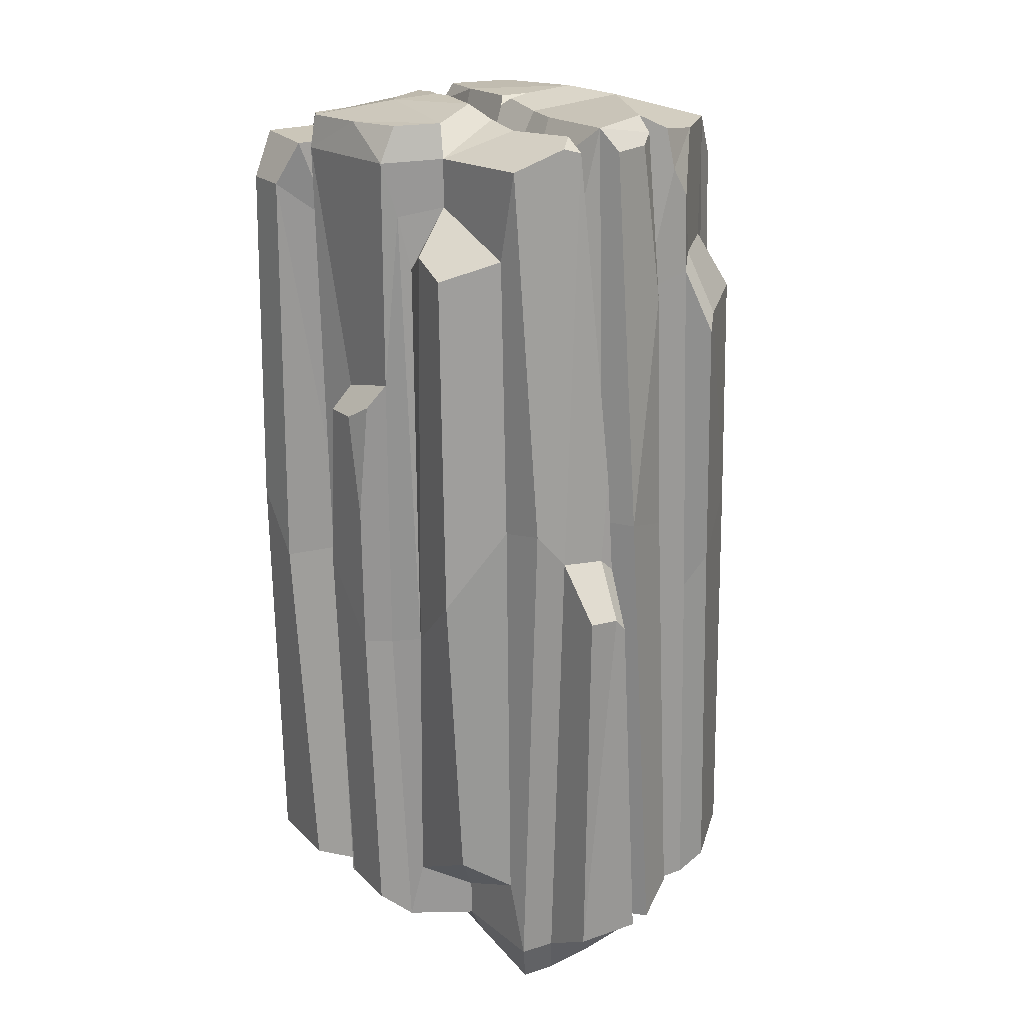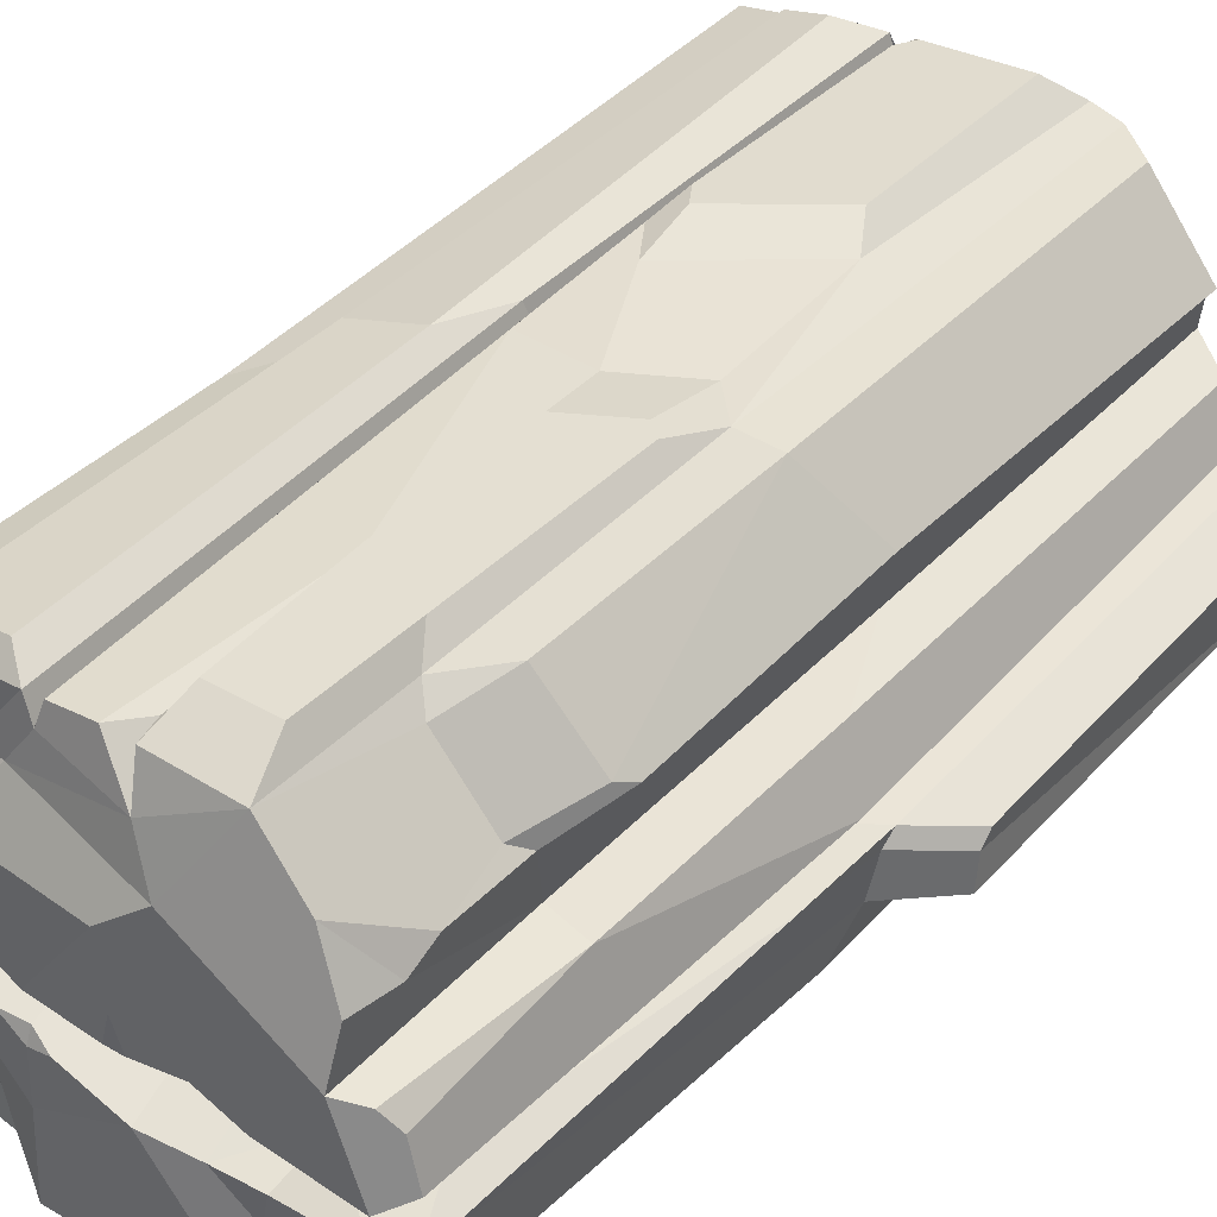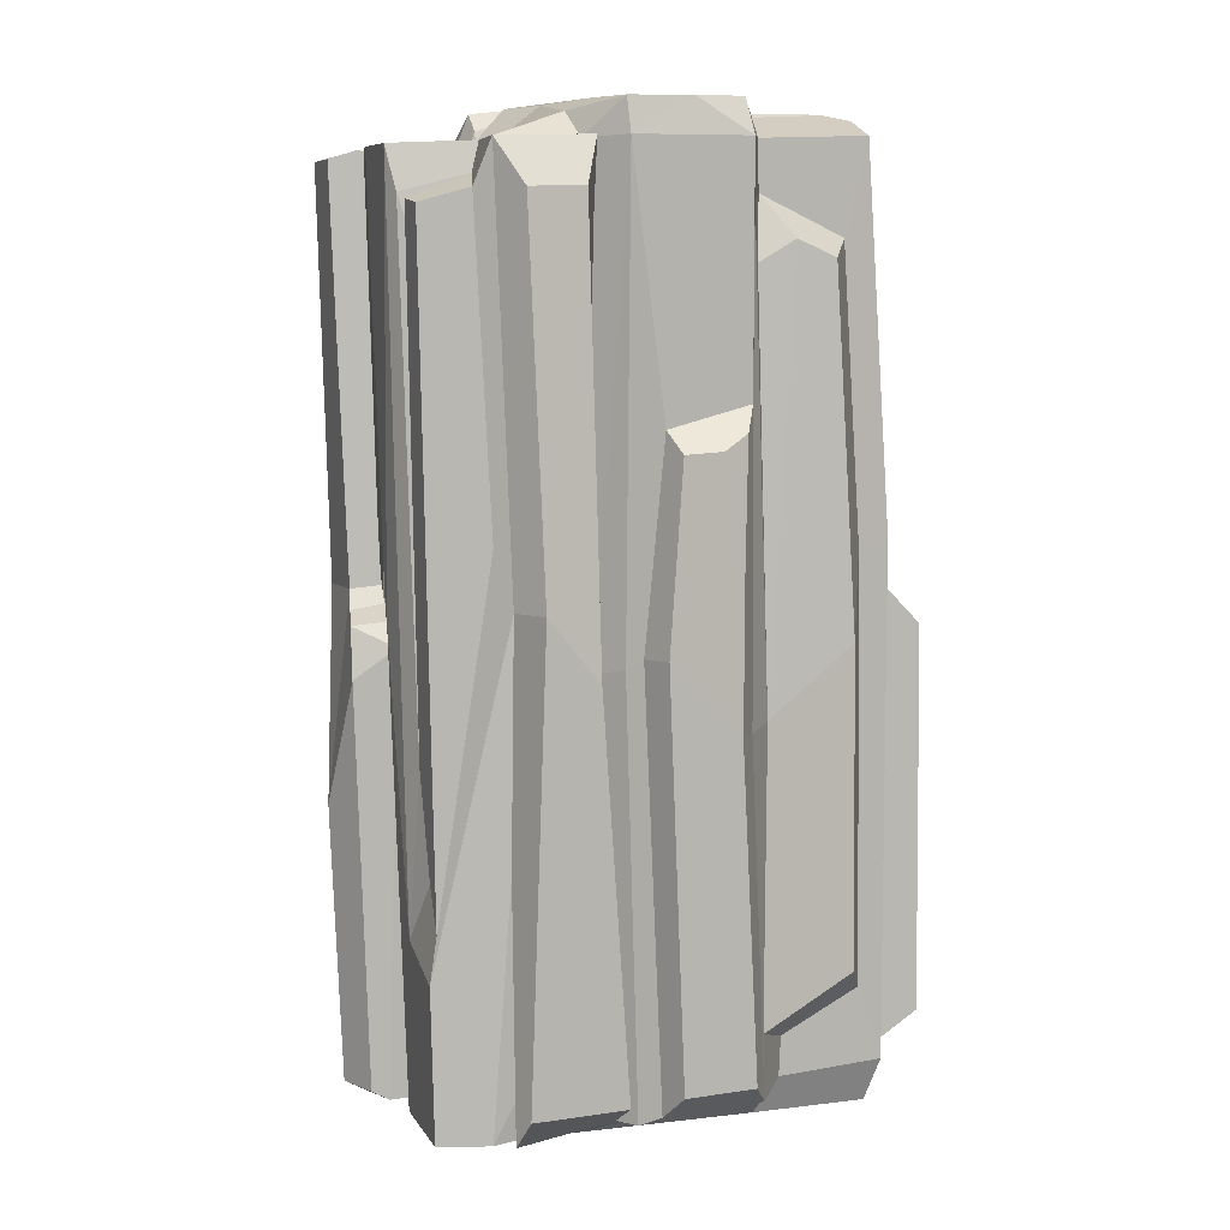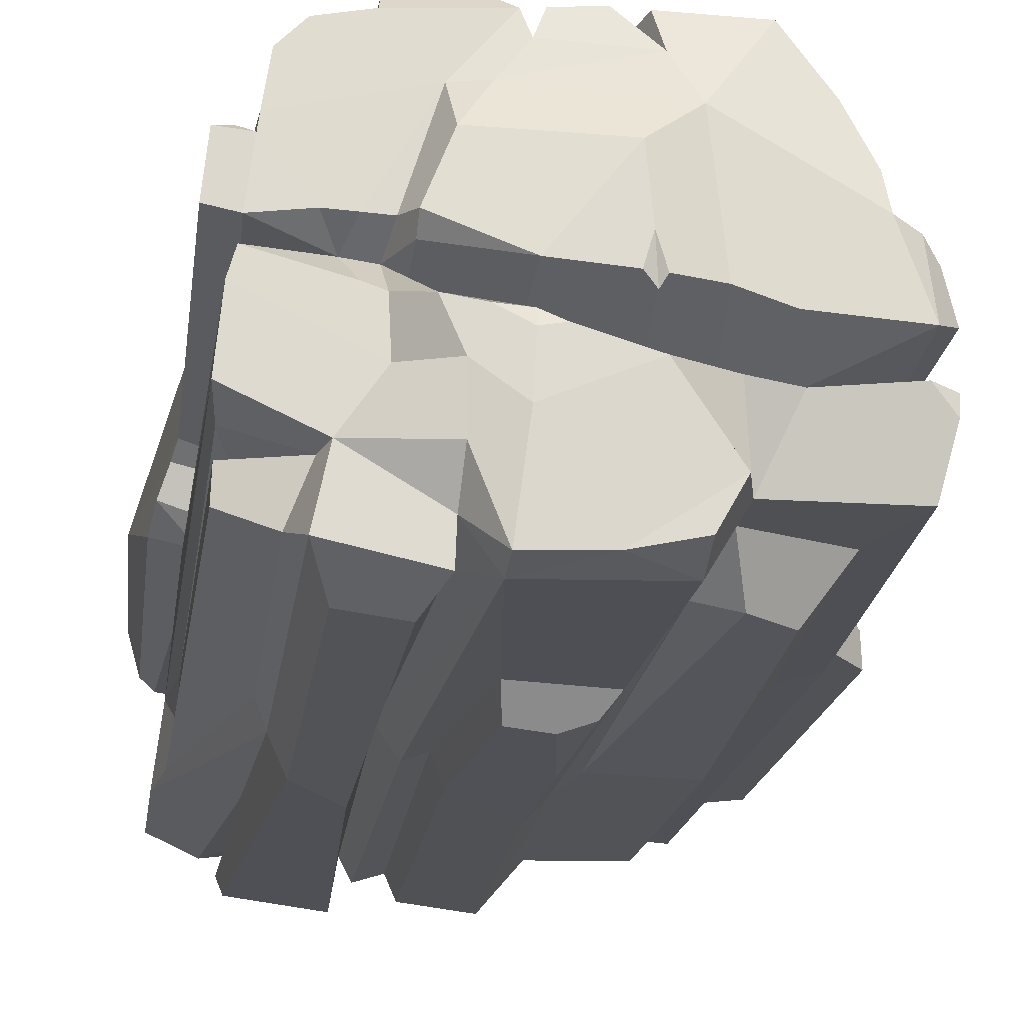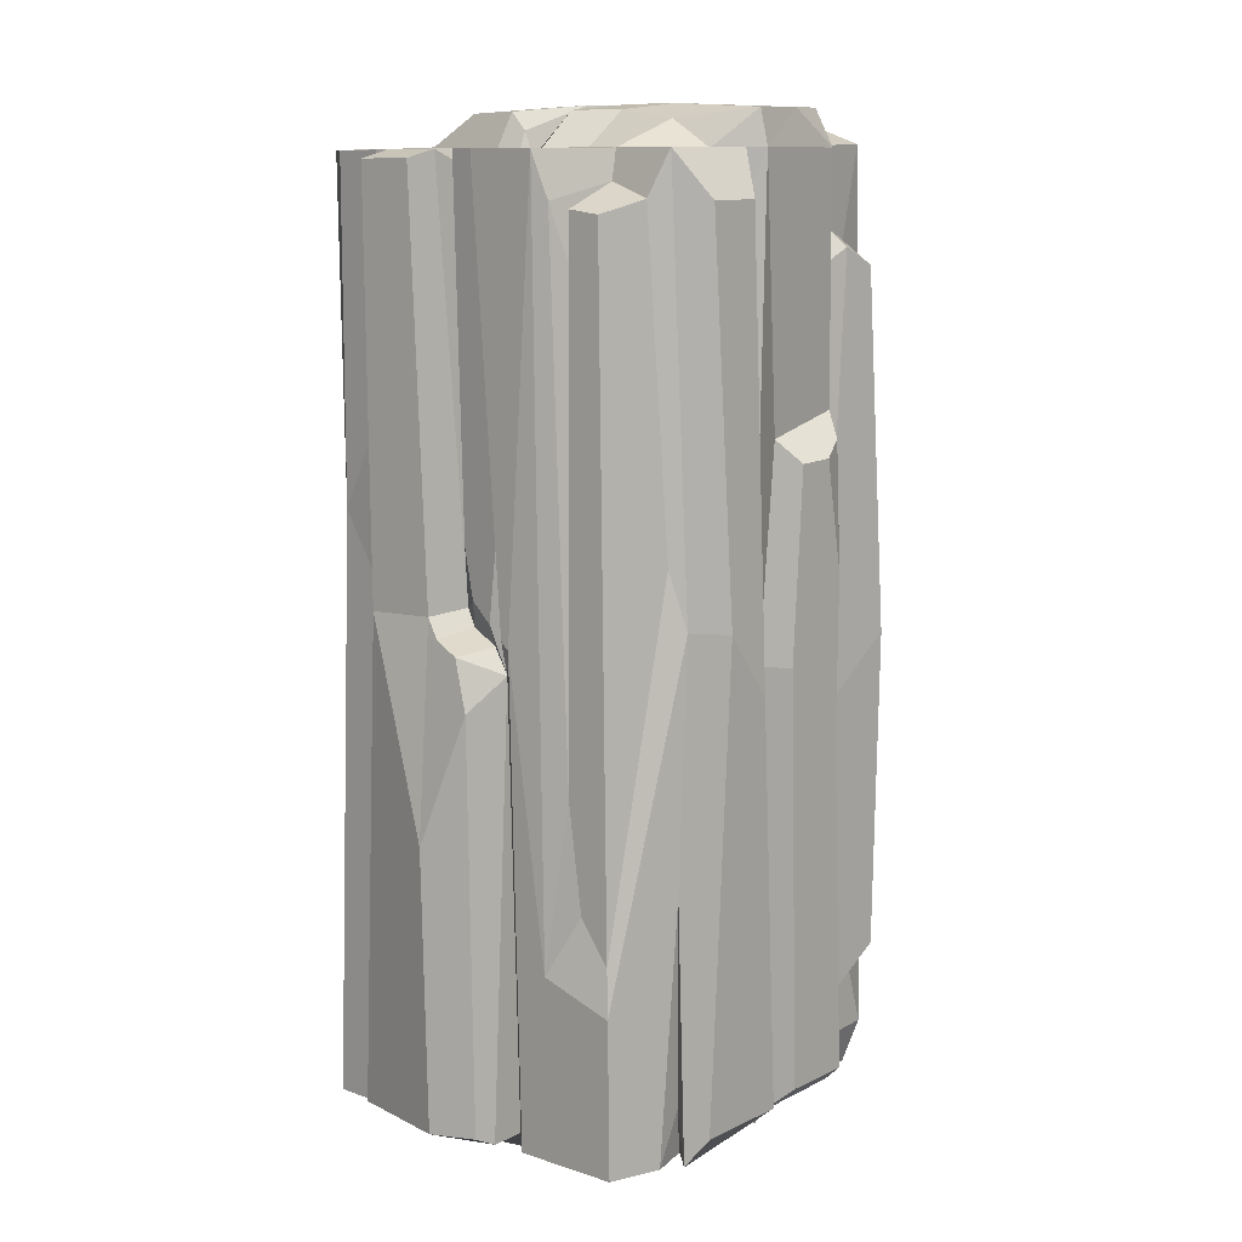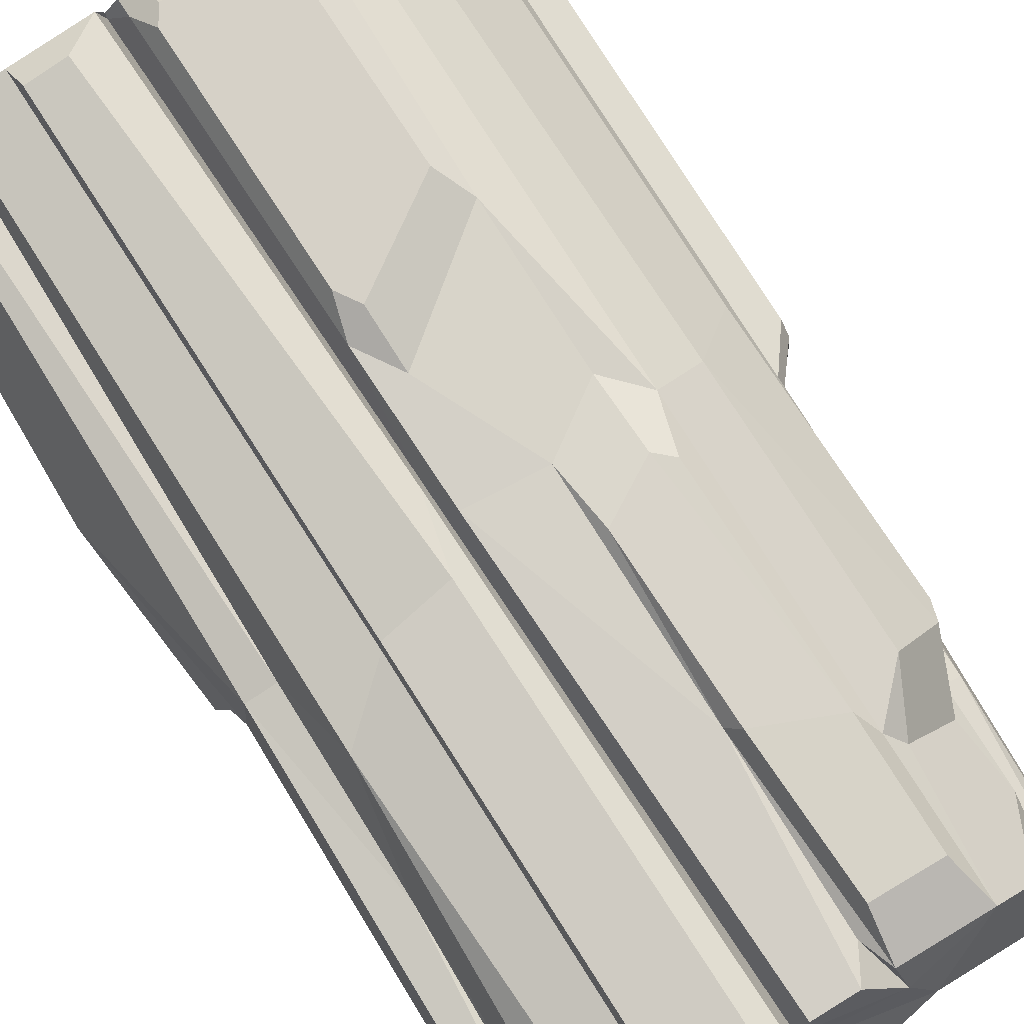
<metadata>
{"format":"obj","ext":"obj","renderer":"f3d","projection":"perspective","resolution":1024,"background":"white","views":[{"elev":22.2,"azim":-127.7,"up":"+Y"},{"elev":36.9,"azim":-144.1,"up":"+Z"},{"elev":6.2,"azim":154.9,"up":"+Y"},{"elev":-19.9,"azim":170.2,"up":"+Z"},{"elev":8.6,"azim":123.6,"up":"+Y"},{"elev":75.9,"azim":146.5,"up":"+Z"}]}
</metadata>
<code>
v -568.4 -91.04 318.8
v -395.4 2598 405.5
v 661 2554 518
v 782.4 -156.5 -464
v 647.8 -138.5 564
v -627.3 -89.31 -453.2
v -558.2 2593 -443.1
v -103.7 2564 -609.8
v -160.8 -118.3 -593.7
v -650.8 1449 -420.2
v -202.3 2574 -443.1
v -105.8 938.1 -610.7
v -297.7 -108.5 -427.8
v -456.1 221.2 -581.1
v -549.1 135.8 -449
v -533.4 1432 -452.7
v -427.3 1176 -615.6
v -373.1 2243 -591.2
v -485.5 2306 -436.3
v -204.5 2423 -444.2
v -127.6 2394 -566.7
v -177.6 63.96 -553.2
v -301.3 13.58 -432.5
v -186.3 958.6 -550.4
v -643.4 -90.08 -345
v -723.3 -86.02 -97.33
v -665.4 1334 -321.4
v -695.8 1284 -149.2
v -818.7 1130 -195.6
v -842.8 12.29 -149.2
v -818 1182 -331.8
v -816.4 9.158 -345.9
v -586.3 -90.52 -72.08
v -550.8 -95.28 195.7
v -592.6 1407 -105.9
v -487.8 2115 145.2
v -550.6 2683 -106.9
v -468.2 2683 122.1
v -690.1 1408 -53.68
v -611.7 2617 -80.67
v -597.3 2119 109.6
v -581.6 2616 47.74
v -663.3 -15.66 153.4
v -719.7 -86.36 22.9
v -269.5 2595 574.4
v -334.4 -98.19 610
v -509.7 2159 303.3
v -279.8 2167 578.8
v -442 -7.509 599.1
v -626.6 -4.432 365.8
v -407.2 2043 589.1
v -585.2 1962 356.9
v -619.8 1353 119.7
v -516.5 1083 163.8
v -539.1 1045 317
v -589.7 1157 370
v -423.3 1284 593.1
v -301.4 1286 603.4
v 272 2554 -623.2
v 265.4 -138.6 -512.7
v 329.7 1115 -500.5
v 141.4 -135.6 -555.8
v -102 1844 -609.9
v 207.7 1156 -571.3
v 146.8 1776 -580.1
v -42.02 934.5 -677.4
v 173.9 1157 -658.8
v 118.9 -58.37 -648.8
v -93.67 -49.28 -675.5
v 134.4 1712 -663.6
v 18.69 1720 -677.7
v 557.1 -9.368 -533.7
v 636.5 2542 -554.8
v 594.5 1301 -583.8
v 391.9 1111 -700
v 545.9 1299 -689.5
v 577.5 -64.75 -648.5
v 300.3 -53.21 -684.9
v 580.9 2408 -650.2
v 418 2415 -671.5
v 671.2 -130.3 -93.43
v 778.2 2547 86.5
v 751.2 1167 -117.7
v 698.5 1330 49.94
v 750.8 2550 305.2
v 639.5 150.6 366.7
v 714.8 1317 318.1
v 825.6 2538 -255.3
v 771.9 366.8 -249.5
v 794.9 290.5 -466.9
v 596 2546 -361.5
v 765.9 421.7 -445.4
v 638.3 1471 -550.7
v 673.6 2413 -506.4
v 809.6 2372 -449.8
v 806.3 2408 -295.9
v 748.7 542.4 -352.3
v 618 2460 -363.7
v 801.3 1313 296.4
v 816 1315 95.38
v 859.7 2521 114.1
v 843.6 2524 280
v 816.9 -114.1 -47.81
v 855.2 1222 -23.91
v 759 -105.8 379.1
v 486.4 -133.7 588.9
v 525.6 2563 544
v 502.8 1430 552.5
v 246.5 2574 564.5
v 253.4 -123.7 626.8
v 246.2 1189 622.6
v -250 -101.9 633.6
v -211.3 715.6 644.1
v -17.95 2584 579.3
v -17.61 1302 623.6
v 309.4 2525 617.7
v 301.4 1400 655.4
v 360.3 -49.61 666.1
v 478.9 -54.47 641.4
v 498.2 1423 609.7
v 516 2515 599.1
v 172.4 731.7 686
v 163.4 10.5 682.5
v -157 615.3 697.3
v -164.4 -26.17 703.6
v -231.2 2454 644.7
v -240.5 2101 647
v -249.1 1444 641.8
v -34.75 1491 642.9
v -37.07 2444 637.4
v 677.1 1571 486.6
v -166.6 2664 -227.4
v 488.8 2554 -204.3
v 501.6 2462 38.17
v 392.9 2568 389.7
v -104.1 2670 335.7
v -171.9 2678 -430
v -101.7 2673 -555.9
v -18.29 2688 -207.8
v 239.4 2676 -317.7
v 275 2656 -602.4
v 360.4 2657 -224.7
v 355.7 2630 -380.2
v 23.26 2692 239
v 224.9 2681 -20.5
v 382.2 2659 252.7
v 451.5 2604 30.83
v -354.2 -101.8 92.27
v -167.4 -175.3 390.6
v 234.5 -127 429.2
v 492.8 -141.1 94.92
v 532.8 -224.9 -273.9
v -251.9 -248.3 -197
v -254 -233 -351.1
v -606.3 -217.3 -317
v -590.7 -218.8 -416.8
v -224.4 -230 7.999
v -602.2 -214.7 -154.3
v 241.9 -265.5 62.16
v 196.9 -174.2 296.9
v -51.25 -195.3 272
v 250.8 -253.1 -245.8
v -317.6 2494 -183.6
v -602.6 2631 -222.9
v -536.9 2454 -159.1
v 584.6 2462 48.26
v 785.5 2546 22.79
v -37.36 2631 464.7
v 66.23 2581 582.6
v -1.016 1975 606.9
v 11.28 2493 566.4
v -29.32 2005 651.6
v -253.4 2294 -578.3
v -153.7 2228 -536.4
v 360.1 2550 -500.2
v 364.6 2550 -611.9
v 335.5 2284 -519.3
v -62.64 1767 -658.7
v -41.88 1397 -682.7
v -539.7 2642 102.3
v 593 594.4 -557
v 592.1 -152 -577.6
v 512.2 -148.8 -513
v 639.3 -153.8 -530.5
v 807.4 2387 -360.2
v 765.5 857.2 -324.9
v 750.3 2212 -334.9
v 895.4 702.9 71.74
v 853.9 -113.9 83.6
v 714.9 -150.8 59.16
v 725.3 -105.5 394.3
v 573.1 -141.5 332.2
v 660.4 -142.8 461.4
v 729.7 1891 310.1
v 791.7 2516 286.6
v 756.6 2549 259.8
v 758.8 2471 283.3
v 729.9 2550 447
v -465.5 2626 243.8
v -495.4 2499 252.4
v -502.8 2410 301.3
v 70.03 2665 -593
v 740.1 -154 -148.1
v 774.2 -134.6 -81.1
v -477.9 2211 339.4
v -562.8 2018 384.2
v -323 2212 525.2
v 168.6 -173.8 -419
v -532.6 2668 -216
v -593.1 2648 -281.5
v -688.9 1322 -188.3
v -818.5 1170 -230.3
v 192.2 2576 570.1
v 220.6 2581 497
v 204.8 1279 621.1
v 205.3 844.4 642.5
v 195.3 -70.18 627.6
v 195.3 -121.2 627.6
v 231 -126.6 587.1
v 297.9 2586 394.9
v 227.9 1167 552.1
v 229.9 -126.6 550.2
v 163.8 -134.8 554
v 147.2 -119.1 628.3
v 129.8 -39.06 684.7
v 132.8 798.3 687.6
v 131.3 968.2 643
v -205.3 1181 610.3
v -202.4 1399 642
v 793.6 1242 -151.6
v 760.3 1361 -12.41
v -679.9 1590 -157.7
v 272.1 1133 -591.7
v 229.1 -137.8 -583.6
v 203.7 -149.8 -510.9
v 757.2 1503 15.28
v 864.5 1073 -62.22
v 776.2 1304 -78.83
v 787.1 1265 -124.4
v 784 1517 -106.3
v 806.2 2543 -50.64
v -278.2 2671 -87.85
v -146.2 2666 -43.54
v -5.107 2667 -66.09
v 551.2 2554 -39.91
v 496.5 2556 -58.79
v 416.1 2656 -98.11
v 229.7 2663 -119.3
v 632.3 2553 106.9
v 553.9 2556 102.9
v 482.7 2559 99.23
v 452.5 2656 72.96
v -292.4 2650 -240.2
v -158.3 2493 -152.3
v -10.9 2499 -128.4
v 227.3 2497 -69.85
v 453.3 2490 -13.76
v 30.07 2688 -35.54
v 5.611 2690 49.21
v -21.66 2687 -38.78
v 170 2681 -151.5
v 231.8 2679 -162.8
v 316.3 2669 -117.1
v 707.2 1282 22.13
v 828.2 1258 58.32
v 823.7 1256 93.09
v 735.6 1238 -67.97
f 14 15 16 17
f 18 19 20 173
f 99 100 101 102
f 22 23 14
f 120 117 118 119
f 17 24 22 14
f 27 10 6 25
f 37 163 165
f 64 233 234 62
f 1 149 46
f 17 16 19 18
f 173 24 17 18
f 6 10 16 15
f 7 11 20 19
f 11 8 21 20
f 9 13 23 22
f 13 6 15 23
f 12 9 22 24
f 10 7 19 16
f 8 63 21
f 30 29 212 32
f 165 35 37
f 33 35 28 26
f 26 28 29 30
f 28 211 212 29
f 27 25 32 31
f 25 26 30 32
f 2 200 201
f 199 200 2
f 40 39 41 42
f 39 53 41
f 37 35 39 40
f 36 38 180 41
f 180 37 40 42
f 53 54 36 41
f 35 33 44 39
f 33 34 43 44
f 47 36 54 55
f 206 57 51
f 1 46 49 50
f 57 58 48 51
f 51 207 205 206
f 47 55 56 52
f 43 53 39 44
f 34 54 53 43
f 55 54 34 1
f 56 55 1 50
f 50 49 57 56
f 46 58 57 49
f 92 93 94 95
f 66 67 68 69
f 179 71 70 67 66
f 59 233 64 65
f 64 62 68 67
f 62 9 69 68
f 9 12 66 69
f 63 65 70 71 178
f 65 64 67 70
f 12 63 178 179 66
f 75 76 77 78
f 79 76 75 80
f 74 181 182 77 76
f 182 183 60 78 77
f 60 61 75 78
f 73 74 76 79
f 61 59 177
f 59 65 63 8
f 193 87 131 5
f 95 185 186 97 92
f 90 89 203 4
f 4 184 181 74 90
f 94 98 185 95
f 59 175 177
f 90 74 93 92
f 74 73 94 93
f 186 89 97
f 89 90 92 97
f 73 91 98 94
f 91 88 96 98
f 84 82 101 100
f 195 196 197
f 195 194 99 102
f 237 83 104
f 87 191 105 99
f 189 190 81 204 103
f 131 108 106 5
f 225 226 124 125
f 126 127 172 130
f 109 111 117 116
f 111 110 118 117
f 110 106 119 118
f 106 108 120 119
f 108 107 121 120
f 107 109 116 121
f 110 111 221 222
f 113 112 125 124
f 222 219 110
f 45 48 127 126
f 48 58 128 127
f 58 228 229 128
f 115 170 129
f 114 45 126 130
f 131 194 85 198
f 107 108 131 3
f 116 117 120 121
f 113 58 46 112
f 202 138 137
f 167 245 166
f 141 140 142 143
f 107 135 109
f 220 136 168
f 85 135 107 3 198
f 82 249 196
f 168 45 114
f 163 254 132
f 255 256 248 261 139
f 144 146 252 145
f 247 263 248 256 257
f 8 11 137 138
f 11 132 139 137
f 59 8 202
f 133 91 143 142
f 91 175 143
f 132 254 255 139
f 135 251 252 146
f 136 220 146 144
f 134 246 247 257
f 154 153 155 156
f 155 153 157 158
f 234 235 62
f 148 149 1 34
f 157 159 160 161
f 153 159 157
f 154 162 159 153
f 62 235 208
f 4 203 152
f 151 192 193 150
f 152 203 81
f 219 193 106 110
f 25 6 156 155
f 6 13 154 156
f 158 33 26
f 26 25 155 158
f 151 150 160
f 150 149 161 160
f 161 148 157
f 162 208 152
f 162 151 159
f 164 209 210
f 7 10 27 164 210
f 165 163 209 164
f 11 253 132
f 37 242 163
f 84 167 166
f 166 245 246 134
f 135 250 251
f 84 166 82
f 171 168 114
f 114 170 171
f 214 221 111 109
f 172 170 114 130
f 171 170 169
f 169 168 171
f 214 168 169 213
f 136 45 168
f 229 127 128
f 129 170 172
f 21 63 12 24
f 174 20 21
f 21 24 174
f 174 24 173
f 173 20 174
f 176 175 91 73
f 80 176 73 79
f 61 80 75
f 141 175 59
f 143 175 141
f 177 175 176
f 177 176 80
f 61 177 80
f 230 203 89
f 230 89 88
f 179 178 71
f 41 180 42
f 182 181 72
f 72 183 182
f 184 183 72
f 181 184 72
f 4 152 183 184
f 187 98 96
f 186 187 96
f 88 89 186 96
f 186 185 187
f 185 98 187
f 189 188 99 105
f 191 192 190 189 105
f 151 190 192
f 99 188 266
f 87 86 191
f 86 192 191
f 193 192 86
f 86 87 193
f 197 194 195
f 82 196 101
f 197 196 85
f 85 194 197
f 99 194 87
f 131 87 194
f 102 196 195
f 196 249 250 135 85
f 131 198 3
f 38 36 200 199
f 201 200 36 47
f 201 205 207 45 2
f 136 38 199 2 45
f 202 8 138
f 59 202 141
f 202 137 140 141
f 140 137 139
f 81 83 204
f 81 203 83
f 152 81 190 151
f 14 23 15
f 47 205 201
f 206 205 47 52
f 56 57 206 52
f 48 207 51
f 45 207 48
f 151 160 159
f 149 148 161
f 152 151 162
f 13 208 162 154
f 62 208 13 9
f 38 37 180
f 101 196 102
f 210 209 253 11 7
f 35 232 28
f 164 232 165
f 212 211 27 31
f 32 212 31
f 169 170 215 213
f 215 170 115
f 113 228 58
f 226 227 113 124
f 217 216 122 123
f 112 224 225 125
f 149 150 223
f 149 223 224 112 46
f 150 193 219
f 106 193 5
f 214 220 168
f 135 220 214 109
f 146 220 135
f 213 215 221 214
f 221 215 216
f 222 221 216 217
f 217 218 219 222
f 223 150 219
f 224 223 219 218
f 225 224 218 217 123
f 123 122 226 225
f 216 227 226 122
f 216 215 115 227
f 227 115 228 113
f 229 228 115 129
f 172 127 229 129
f 83 203 230
f 84 231 236
f 164 27 211 232
f 28 232 211
f 165 232 35
f 148 33 158 157
f 33 148 34
f 59 61 233
f 234 233 61 60
f 60 235 234
f 208 235 152
f 183 152 60
f 60 152 235
f 83 238 267
f 167 236 231 238 240 241
f 84 236 167
f 83 267 104
f 265 266 188 237 104
f 103 237 188 189
f 204 83 237 103
f 239 240 83
f 83 230 239
f 241 240 239 230 88
f 91 133 241 88
f 83 240 238
f 136 242 37 38
f 242 136 243
f 136 144 259 260 243
f 144 145 258 259
f 241 133 245 167
f 246 245 133
f 247 246 133 142
f 140 262 263 247 142
f 139 261 262 140
f 82 166 249
f 250 249 166
f 251 250 166 134
f 252 251 134 147
f 145 252 147
f 253 209 163
f 132 253 163
f 242 243 254 163
f 255 254 243 260 244
f 244 258 145 256 255
f 257 256 145 147
f 134 257 147
f 259 258 244
f 260 259 244
f 262 261 248
f 263 262 248
f 264 231 84
f 265 264 84 100
f 100 266 265
f 99 266 100
f 267 238 231 264
f 104 267 264 265

</code>
